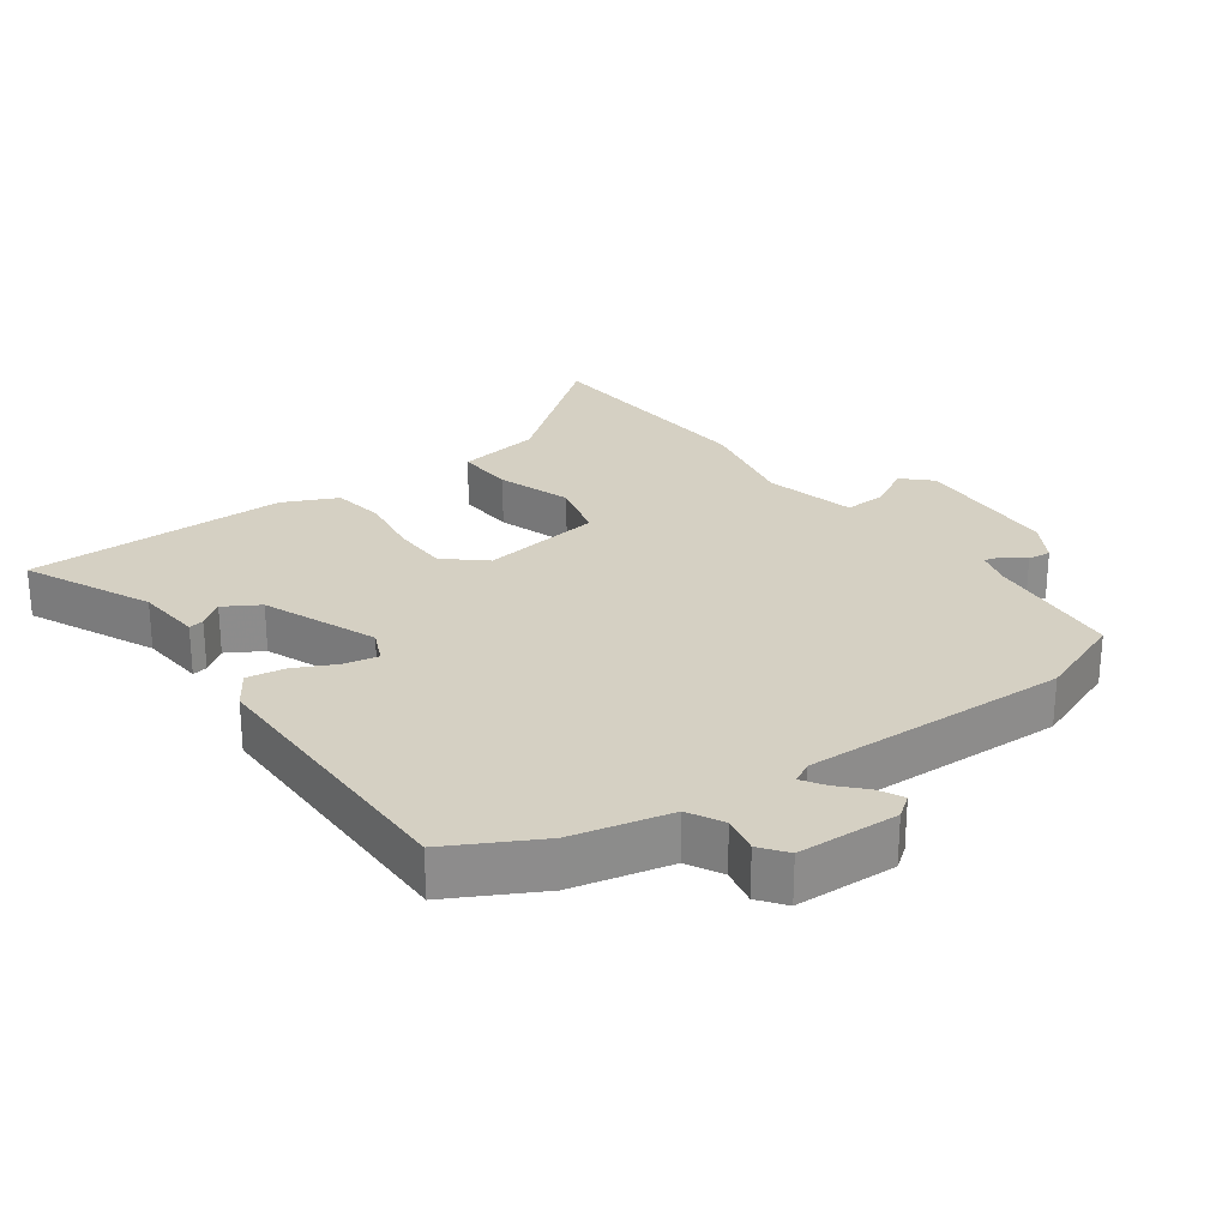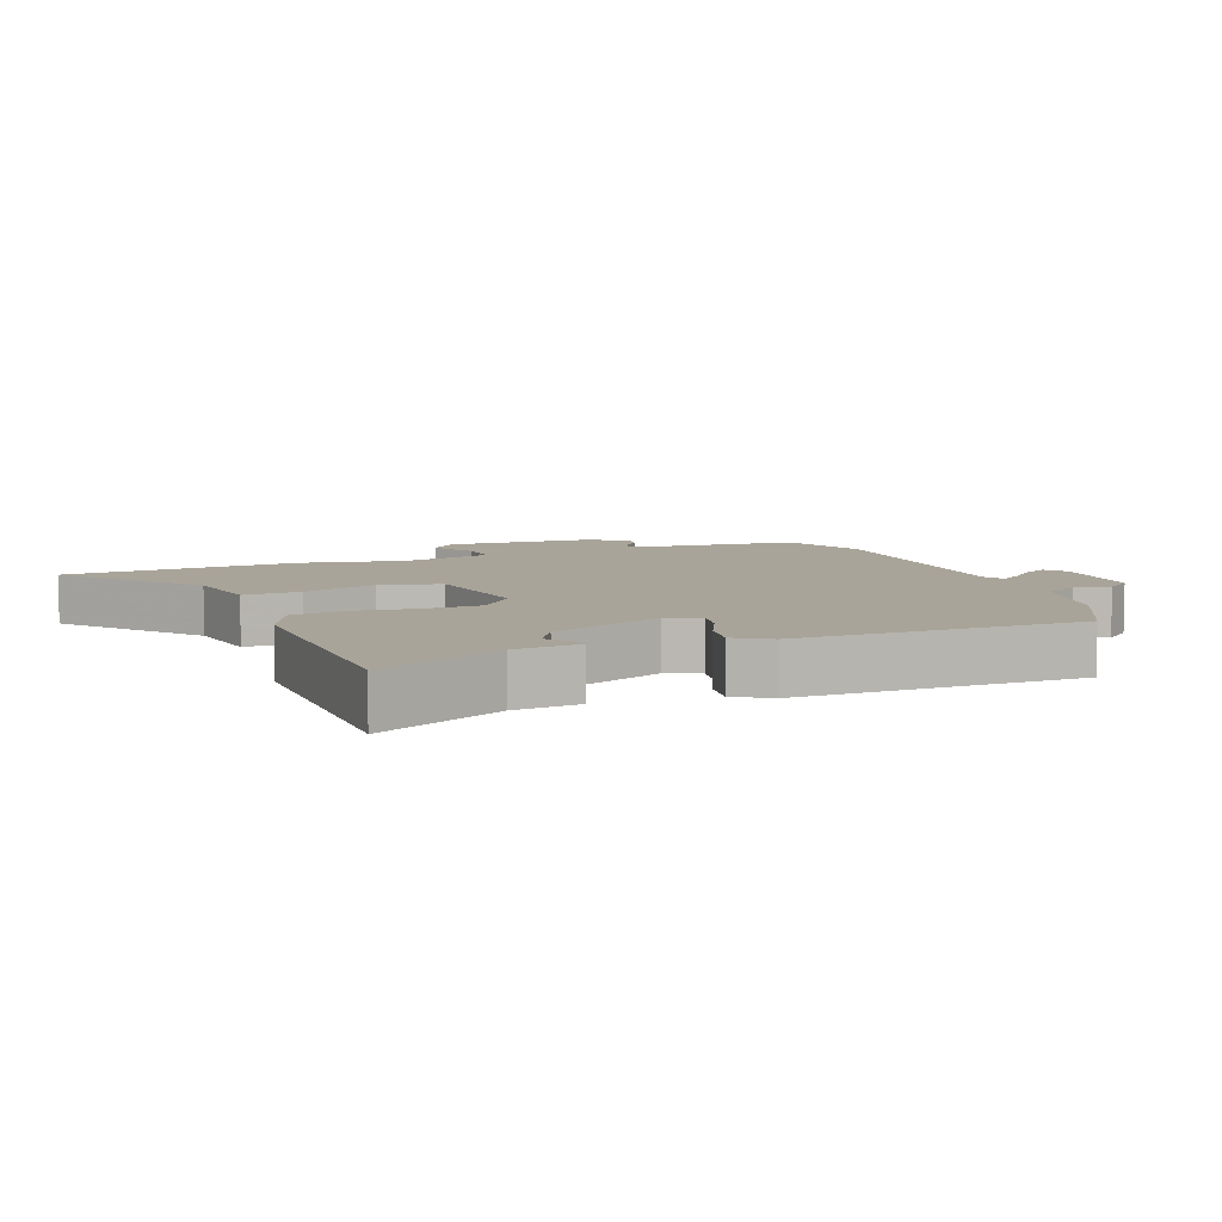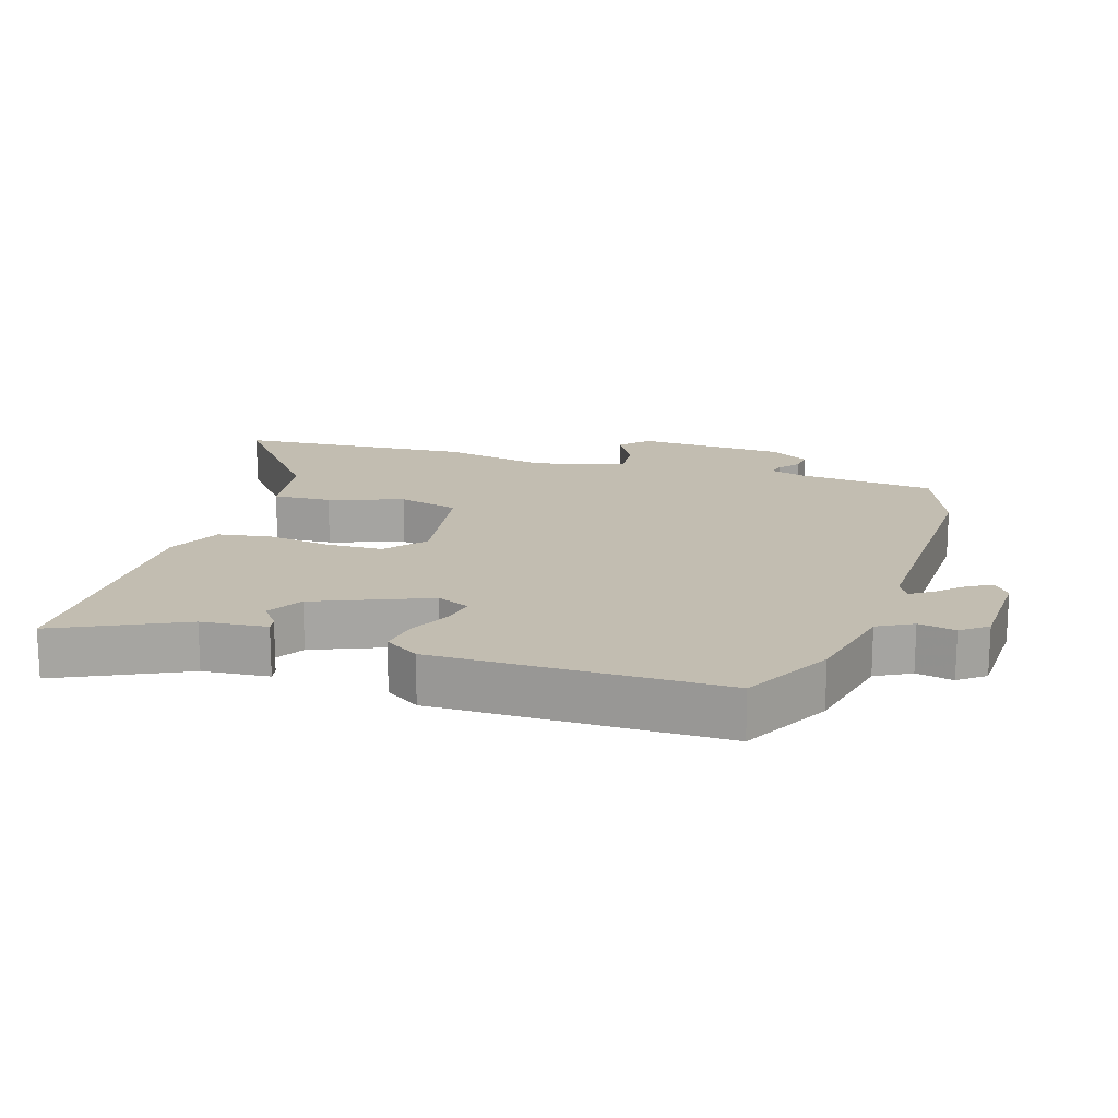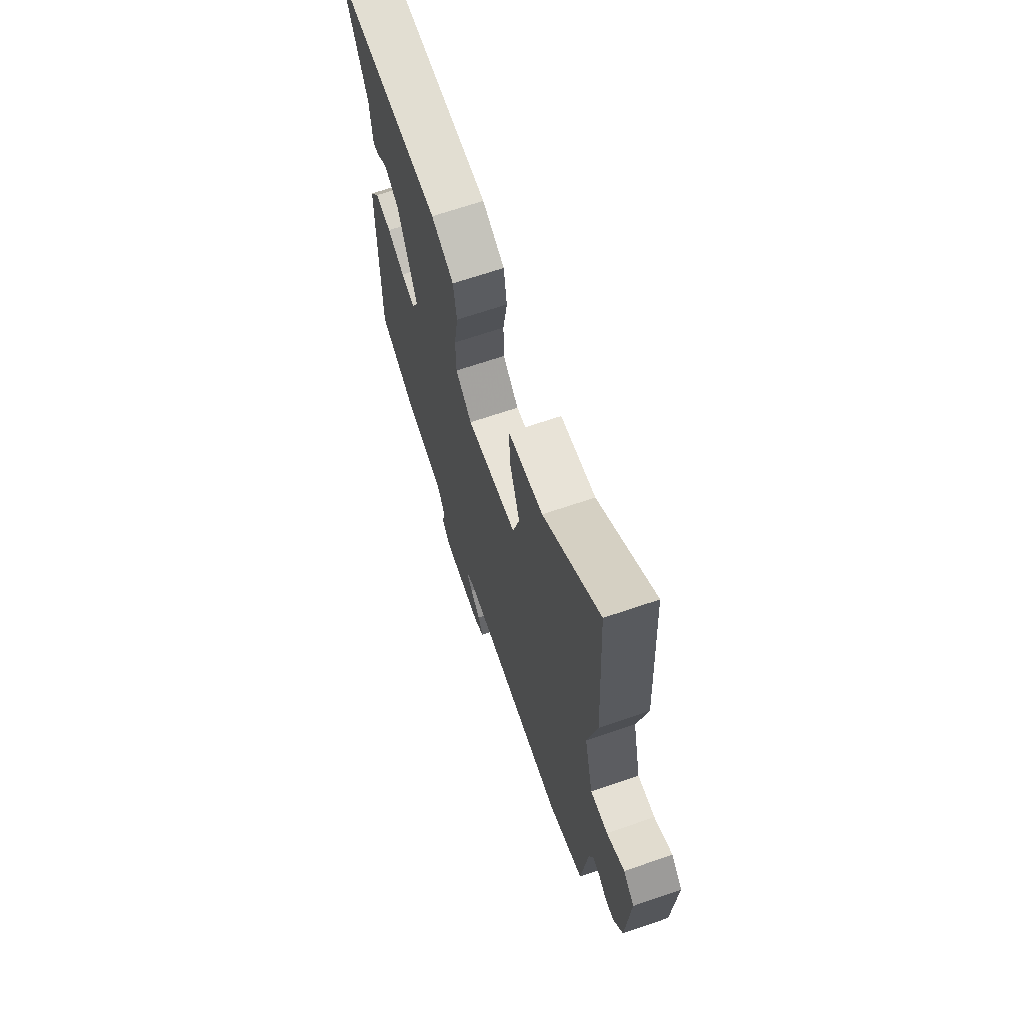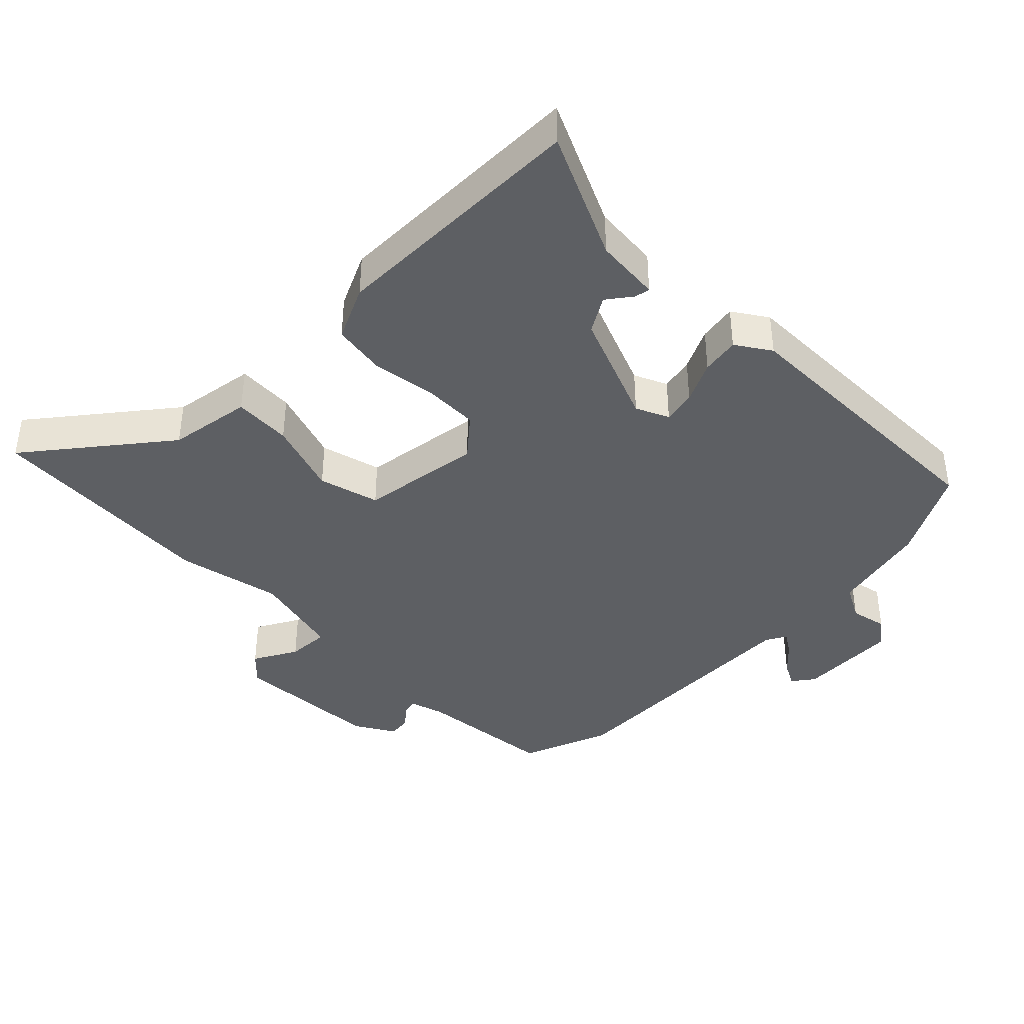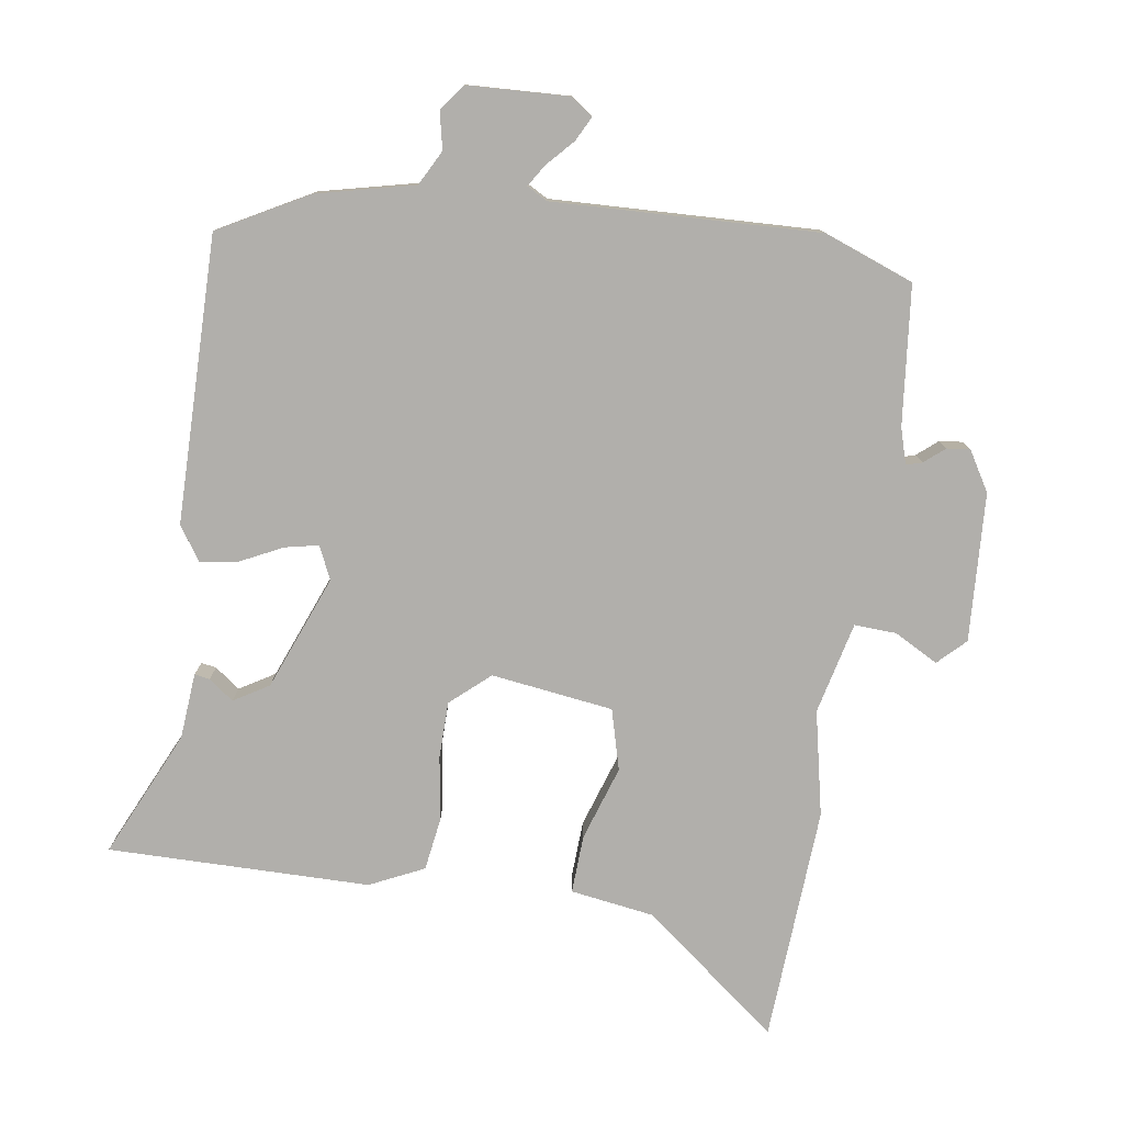
<metadata>
{"format":"obj","ext":"obj","renderer":"f3d","projection":"perspective","resolution":1024,"background":"white","views":[{"elev":26.1,"azim":143.6,"up":"+Y"},{"elev":7.3,"azim":67.6,"up":"+Y"},{"elev":16.8,"azim":106.7,"up":"+Y"},{"elev":67.5,"azim":-108.9,"up":"+Z"},{"elev":-40.1,"azim":44.6,"up":"+Y"},{"elev":-78.3,"azim":171.4,"up":"+Y"}]}
</metadata>
<code>
v -0.511 0.07 0.313
v -0.49 0.07 0.67
v -0.284 0.07 0.509
v -0.157 0.07 0.49
v -0.161 0.07 0.402
v -0.198 0.07 0.289
v -0.173 0.07 0.197
v 0.012 0.07 0.172
v 0.071 0.07 0.224
v 0.072 0.07 0.31
v 0.057 0.07 0.406
v 0.069 0.07 0.487
v 0.151 0.07 0.526
v 0.548 0.07 0.529
v 0.46 0.07 0.337
v 0.452 0.07 0.237
v 0.429 0.07 0.241
v 0.391 0.07 0.269
v 0.338 0.07 0.237
v 0.27 0.07 0.064
v 0.293 0.07 0.014
v 0.344 0.07 0.025
v 0.407 0.07 0.056
v 0.465 0.07 0.066
v 0.5 0.07 0.014
v 0.504 0.07 -0.42
v 0.369 0.07 -0.494
v 0.221 0.07 -0.529
v 0.193 0.07 -0.582
v 0.205 0.07 -0.638
v 0.175 0.07 -0.678
v 0.022 0.07 -0.685
v -0.011 0.07 -0.661
v 0.008 0.07 -0.624
v 0.045 0.07 -0.584
v 0.066 0.07 -0.551
v 0.035 0.07 -0.534
v -0.368 0.07 -0.549
v -0.504 0.07 -0.498
v -0.526 0.07 -0.288
v -0.542 0.07 -0.234
v -0.566 0.07 -0.241
v -0.597 0.07 -0.267
v -0.632 0.07 -0.271
v -0.668 0.07 -0.211
v -0.681 0.07 0.014
v -0.64 0.07 0.054
v -0.574 0.07 0.018
v -0.51 0.07 0.015
v -0.477 0.07 0.154
v -0.511 0 0.313
v -0.49 0 0.67
v -0.284 0 0.509
v -0.157 0 0.49
v -0.161 0 0.402
v -0.198 0 0.289
v -0.173 0 0.197
v 0.012 0 0.172
v 0.071 0 0.224
v 0.072 0 0.31
v 0.057 0 0.406
v 0.069 0 0.487
v 0.151 0 0.526
v 0.548 0 0.529
v 0.46 0 0.337
v 0.452 0 0.237
v 0.429 0 0.241
v 0.391 0 0.269
v 0.338 0 0.237
v 0.27 0 0.064
v 0.293 0 0.014
v 0.344 0 0.025
v 0.407 0 0.056
v 0.465 0 0.066
v 0.5 0 0.014
v 0.504 0 -0.42
v 0.369 0 -0.494
v 0.221 0 -0.529
v 0.193 0 -0.582
v 0.205 0 -0.638
v 0.175 0 -0.678
v 0.022 0 -0.685
v -0.011 0 -0.661
v 0.008 0 -0.624
v 0.045 0 -0.584
v 0.066 0 -0.551
v 0.035 0 -0.534
v -0.368 0 -0.549
v -0.504 0 -0.498
v -0.526 0 -0.288
v -0.542 0 -0.234
v -0.566 0 -0.241
v -0.597 0 -0.267
v -0.632 0 -0.271
v -0.668 0 -0.211
v -0.681 0 0.014
v -0.64 0 0.054
v -0.574 0 0.018
v -0.51 0 0.015
v -0.477 0 0.154
f 46 47 48
f 45 46 48
f 44 45 48
f 43 44 48
f 42 43 48
f 41 42 48 49
f 40 41 49 50
f 39 40 50
f 38 39 50
f 37 38 50
f 33 34 35
f 32 33 35
f 31 32 35
f 30 31 35
f 29 30 35
f 28 29 35 36
f 28 36 37
f 27 28 37
f 26 27 37
f 25 26 37
f 24 25 37
f 23 24 37
f 22 23 37
f 15 16 17 18
f 15 18 19
f 14 15 19
f 13 14 19
f 12 13 19
f 11 12 19
f 10 11 19
f 9 10 19 20
f 3 4 5 6
f 3 6 7
f 2 3 7
f 1 2 7
f 50 1 7
f 37 50 7 8
f 21 22 37
f 20 21 37
f 9 20 37
f 8 9 37
f 98 97 96
f 98 96 95
f 98 95 94
f 98 94 93
f 98 93 92
f 99 98 92 91
f 100 99 91 90
f 100 90 89
f 100 89 88
f 100 88 87
f 85 84 83
f 85 83 82
f 85 82 81
f 85 81 80
f 85 80 79
f 86 85 79 78
f 87 86 78
f 87 78 77
f 87 77 76
f 87 76 75
f 87 75 74
f 87 74 73
f 87 73 72
f 68 67 66 65
f 69 68 65
f 69 65 64
f 69 64 63
f 69 63 62
f 69 62 61
f 69 61 60
f 70 69 60 59
f 56 55 54 53
f 57 56 53
f 57 53 52
f 57 52 51
f 57 51 100
f 58 57 100 87
f 87 72 71
f 87 71 70
f 87 70 59
f 87 59 58
f 1 51 52 2
f 2 52 53 3
f 3 53 54 4
f 4 54 55 5
f 5 55 56 6
f 6 56 57 7
f 7 57 58 8
f 8 58 59 9
f 9 59 60 10
f 10 60 61 11
f 11 61 62 12
f 12 62 63 13
f 13 63 64 14
f 14 64 65 15
f 15 65 66 16
f 16 66 67 17
f 17 67 68 18
f 18 68 69 19
f 19 69 70 20
f 20 70 71 21
f 21 71 72 22
f 22 72 73 23
f 23 73 74 24
f 24 74 75 25
f 25 75 76 26
f 26 76 77 27
f 27 77 78 28
f 28 78 79 29
f 29 79 80 30
f 30 80 81 31
f 31 81 82 32
f 32 82 83 33
f 33 83 84 34
f 34 84 85 35
f 35 85 86 36
f 36 86 87 37
f 37 87 88 38
f 38 88 89 39
f 39 89 90 40
f 40 90 91 41
f 41 91 92 42
f 42 92 93 43
f 43 93 94 44
f 44 94 95 45
f 45 95 96 46
f 46 96 97 47
f 47 97 98 48
f 48 98 99 49
f 49 99 100 50
f 50 100 51 1

</code>
